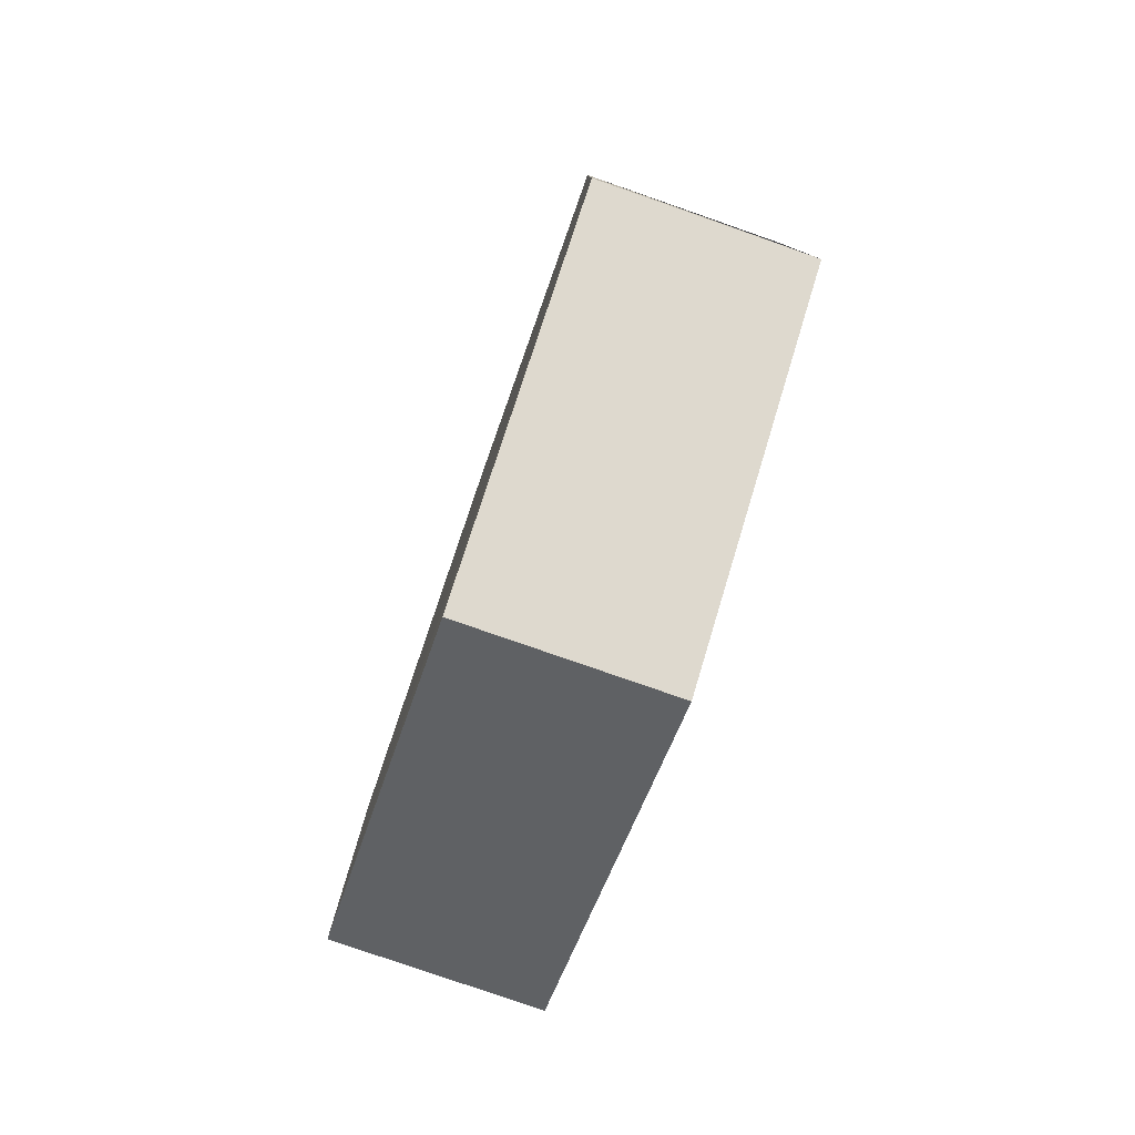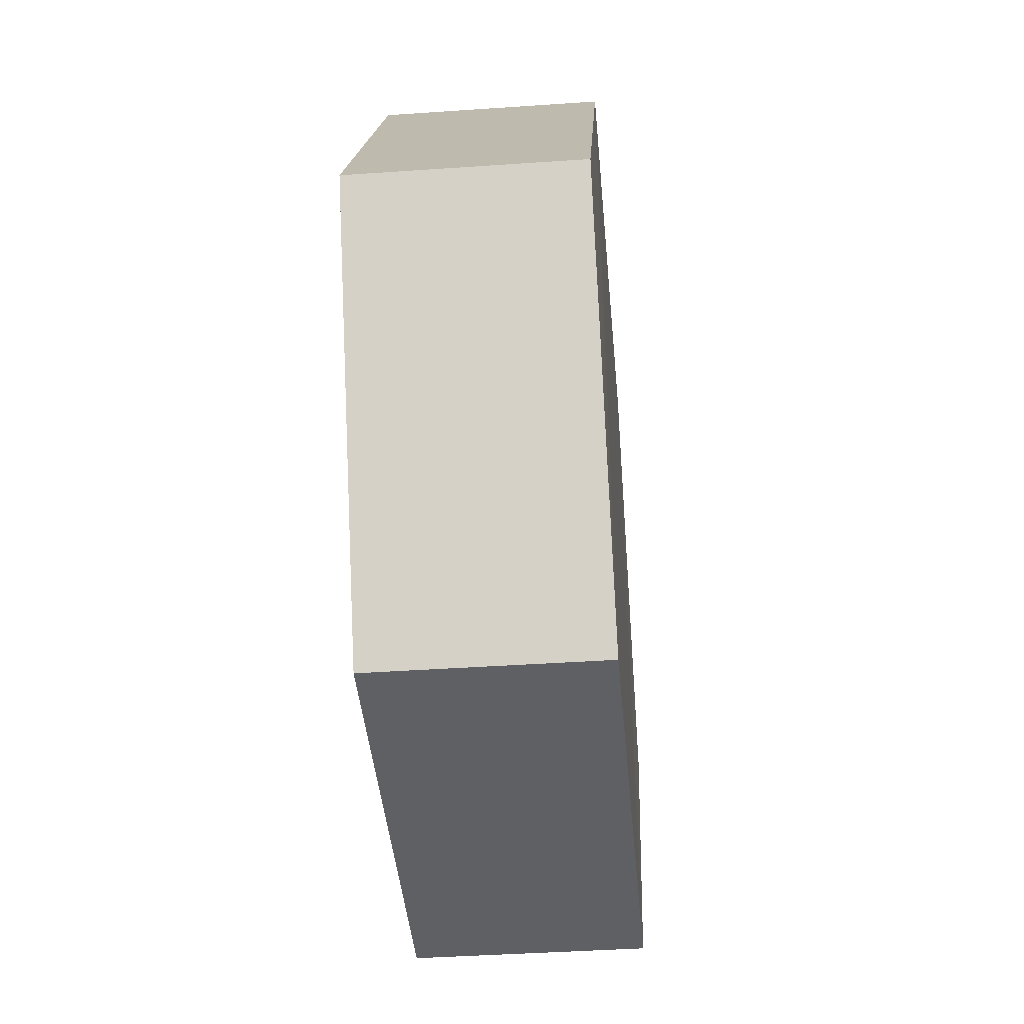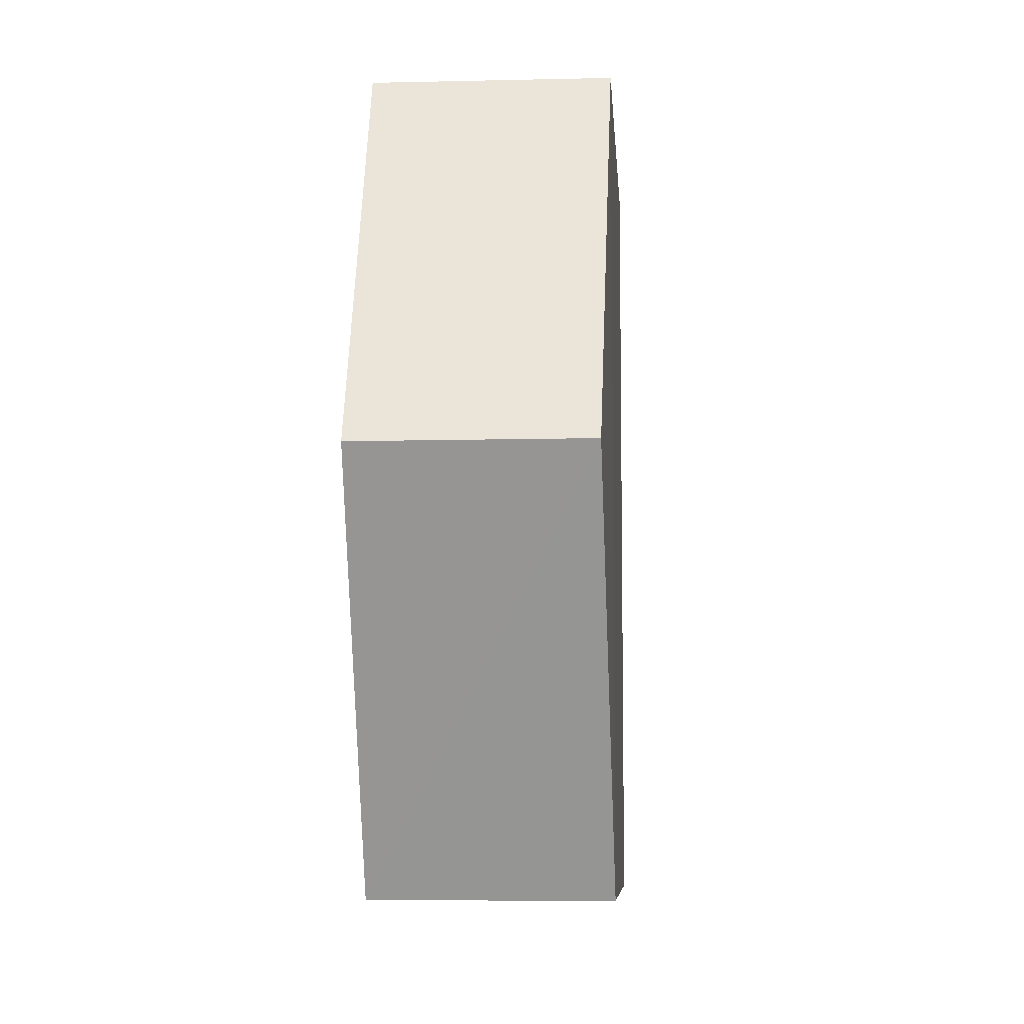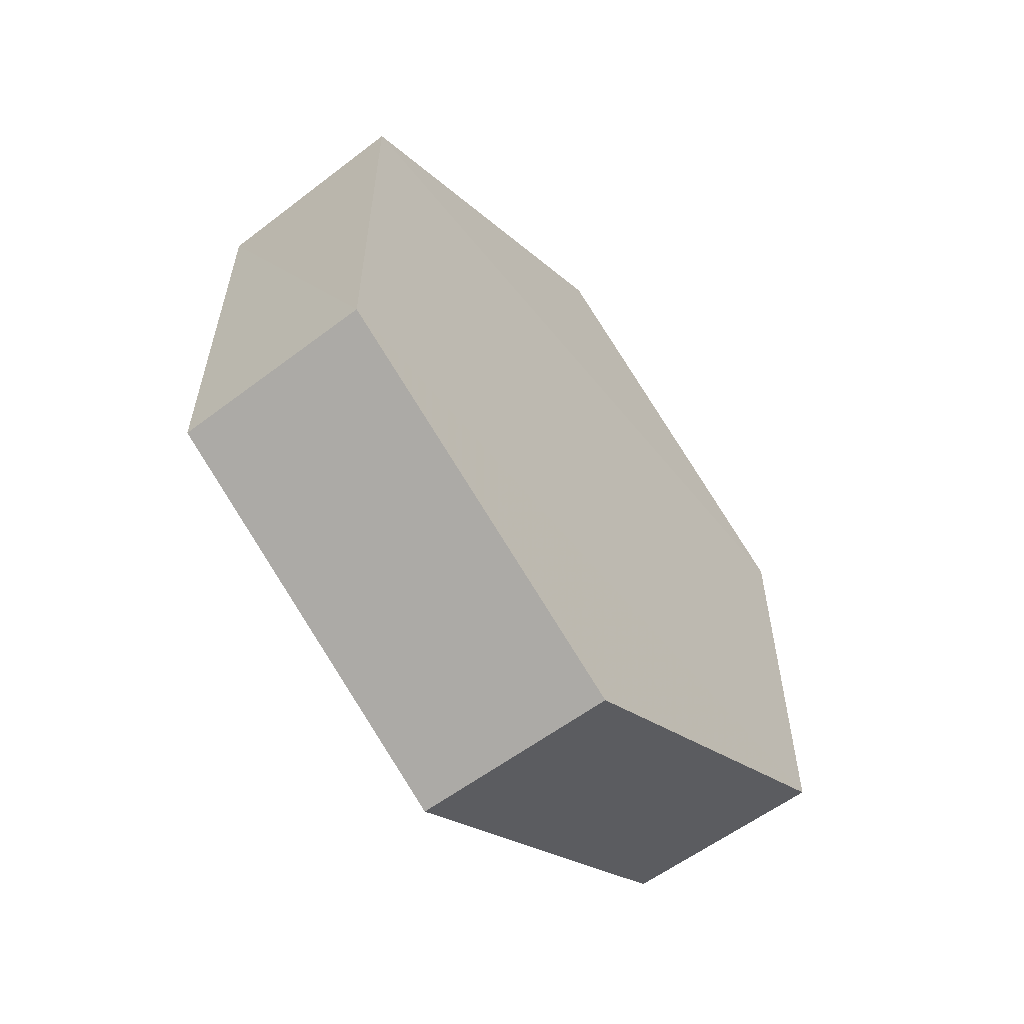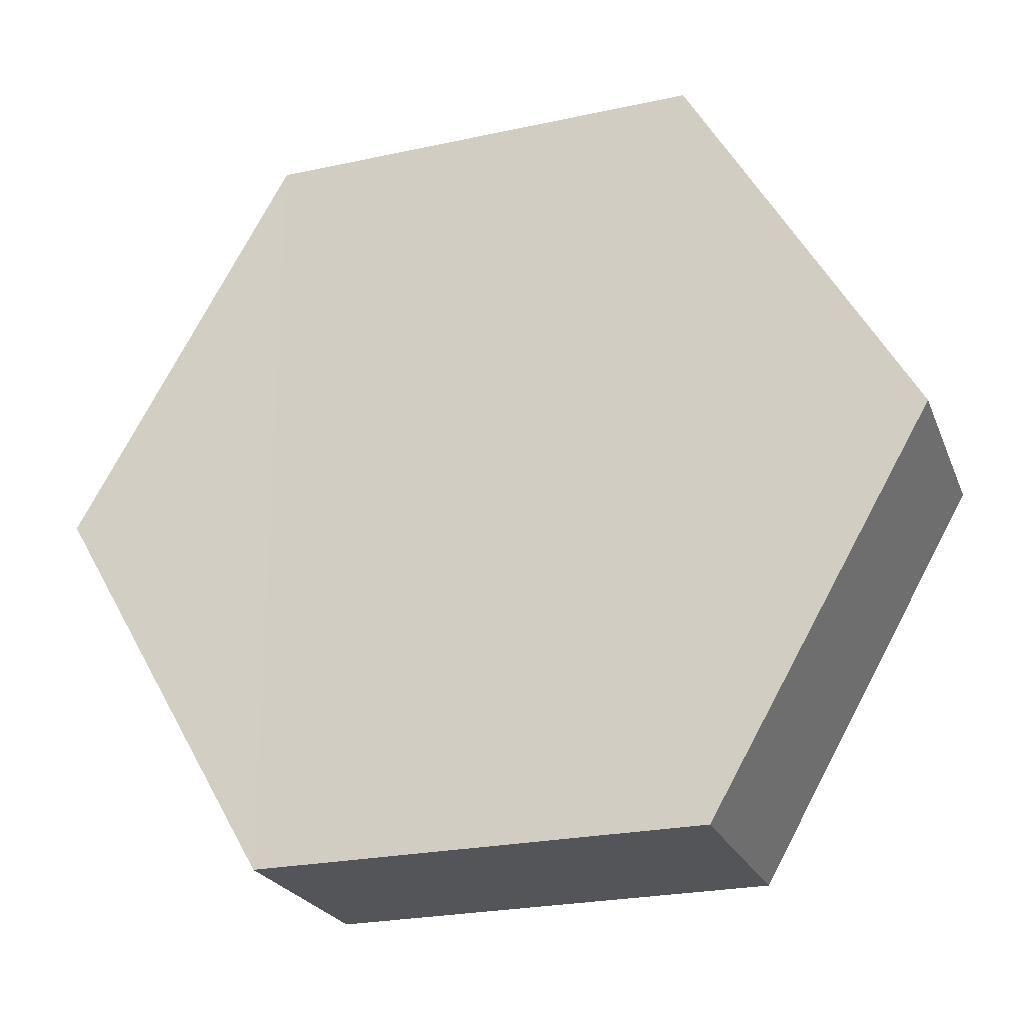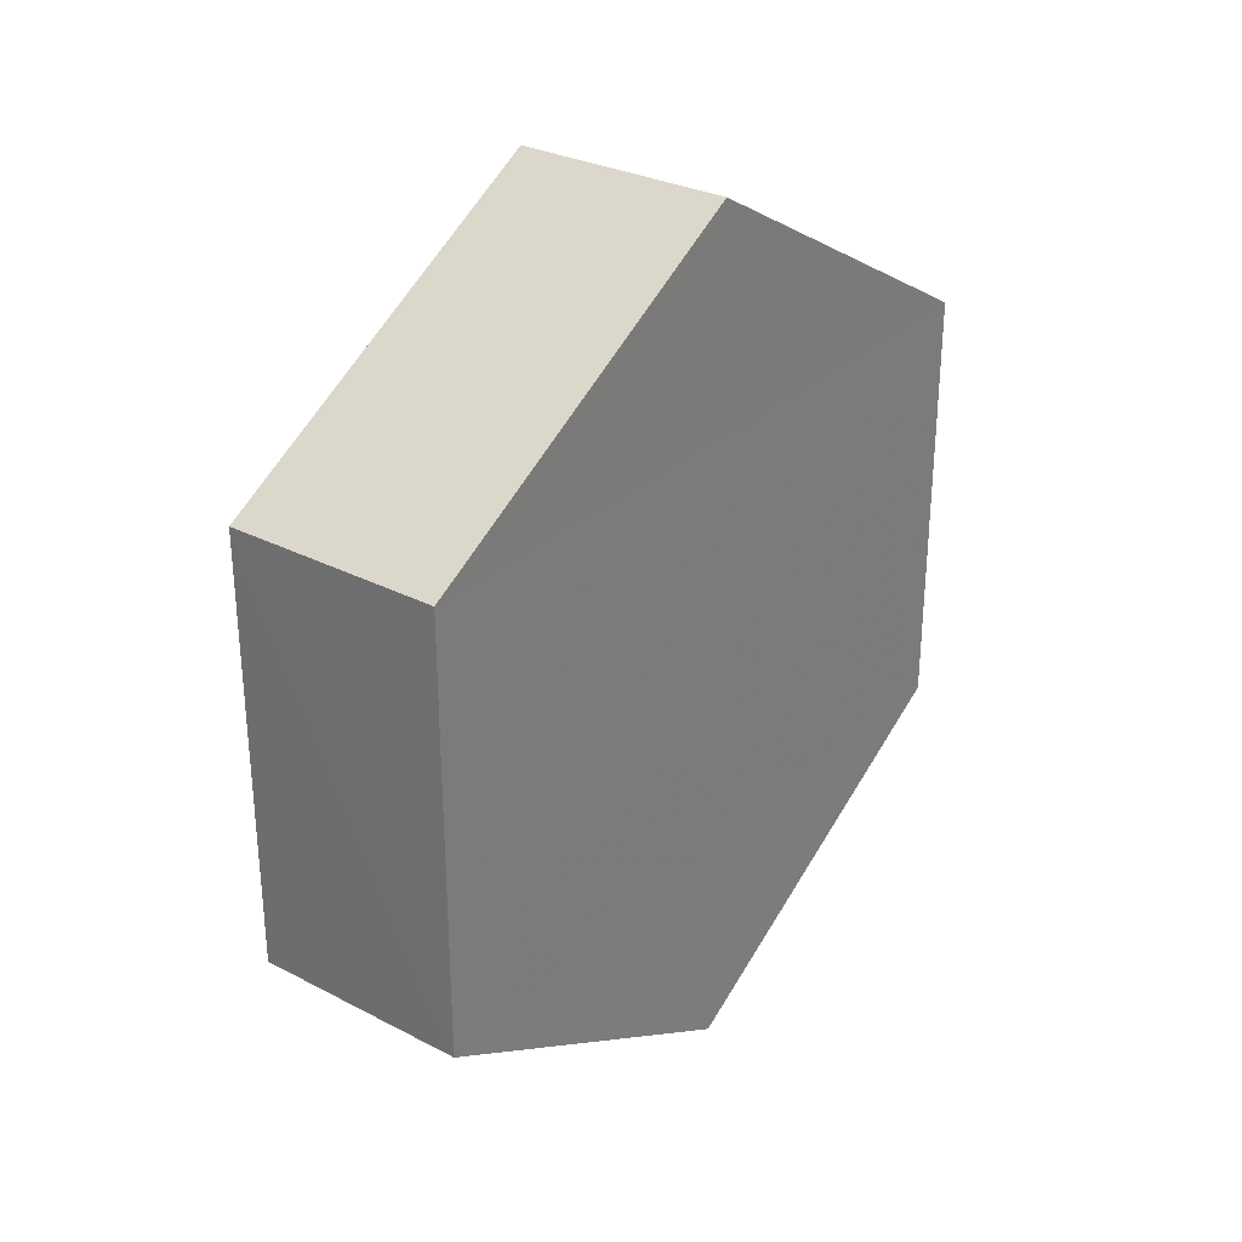
<metadata>
{"format":"obj","ext":"obj","renderer":"f3d","projection":"perspective","resolution":1024,"background":"white","views":[{"elev":-79.6,"azim":160.7,"up":"+Y"},{"elev":-43.2,"azim":5.1,"up":"+Z"},{"elev":-7.7,"azim":3.8,"up":"+Z"},{"elev":-57.8,"azim":-141.8,"up":"+Y"},{"elev":-24.3,"azim":109.3,"up":"+Z"},{"elev":29.8,"azim":-142.9,"up":"+Y"}]}
</metadata>
<code>
o 2838
v 2229 1863 12.08
v 2229 1863 12.08
v 2229 1863 12.08
v 2229 1863 12.05
v 2229 1863 12.05
v 2229 1863 12.06
v 2229 1863 12.06
v 2229 1863 12.05
v 2229 1863 12.08
v 2229 1863 12.06
v 2229 1863 12.08
v 2229 1863 12.06
v 2229 1863 12.08
v 2229 1863 12.08
v 2229 1863 12.05
v 2229 1863 12.06
v 2229 1863 12.06
v 2229 1863 12.08
v 2229 1863 12.05
v 2229 1863 12.06
v 2229 1863 12.05
v 2229 1863 12.05
v 2229 1863 12.06
v 2229 1863 12.08
v 2229 1863 12.08
v 2229 1863 12.06
v 2229 1863 12.06
v 2229 1863 12.05
v 2229 1863 12.06
v 2229 1863 12.05
v 2229 1863 12.06
v 2229 1863 12.05
f 1 2 3
f 4 3 2
f 5 2 6
f 7 4 8
f 8 9 10
f 11 12 7
f 13 9 14
f 15 13 5
f 15 16 17
f 17 1 18
f 18 19 20
f 21 19 22
f 23 21 5
f 11 21 24
f 25 26 23
f 27 13 24
f 28 29 27
f 24 30 31
f 4 30 32
f 1 32 30

</code>
